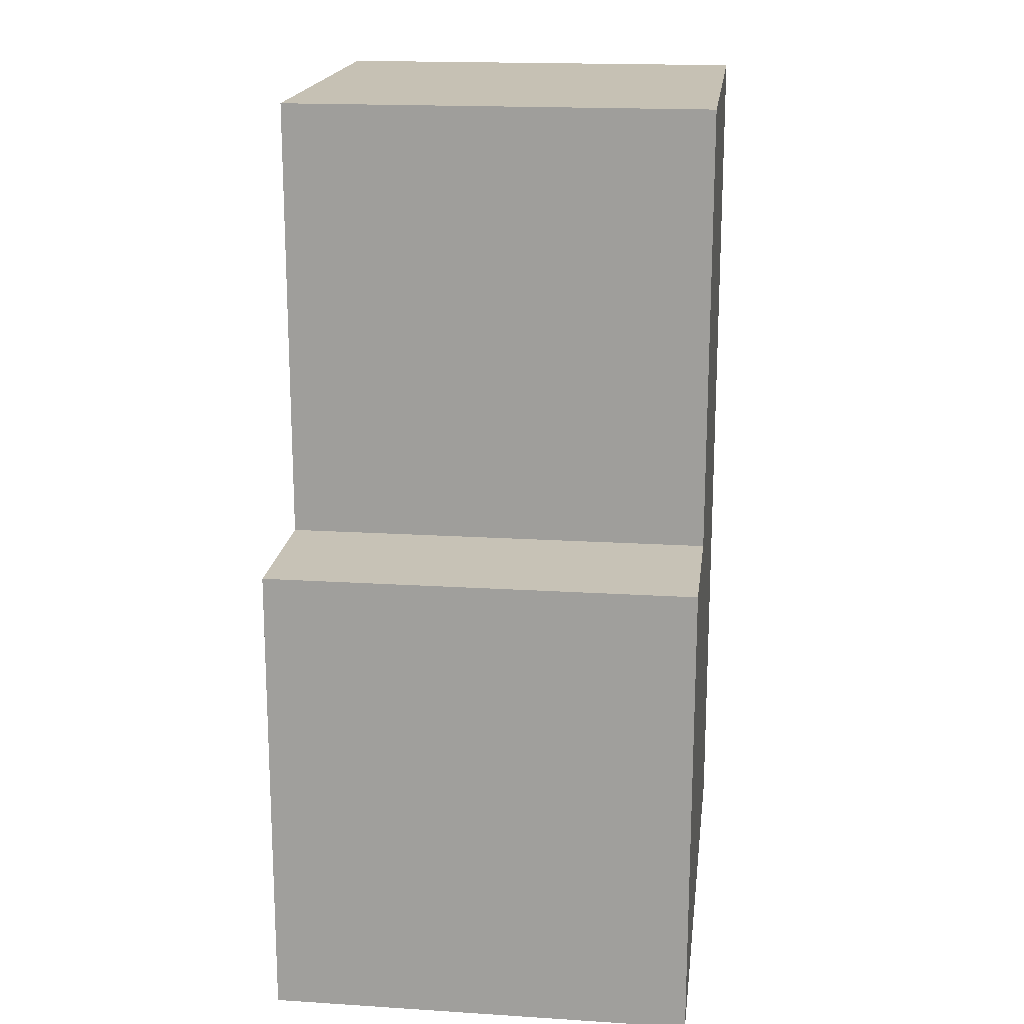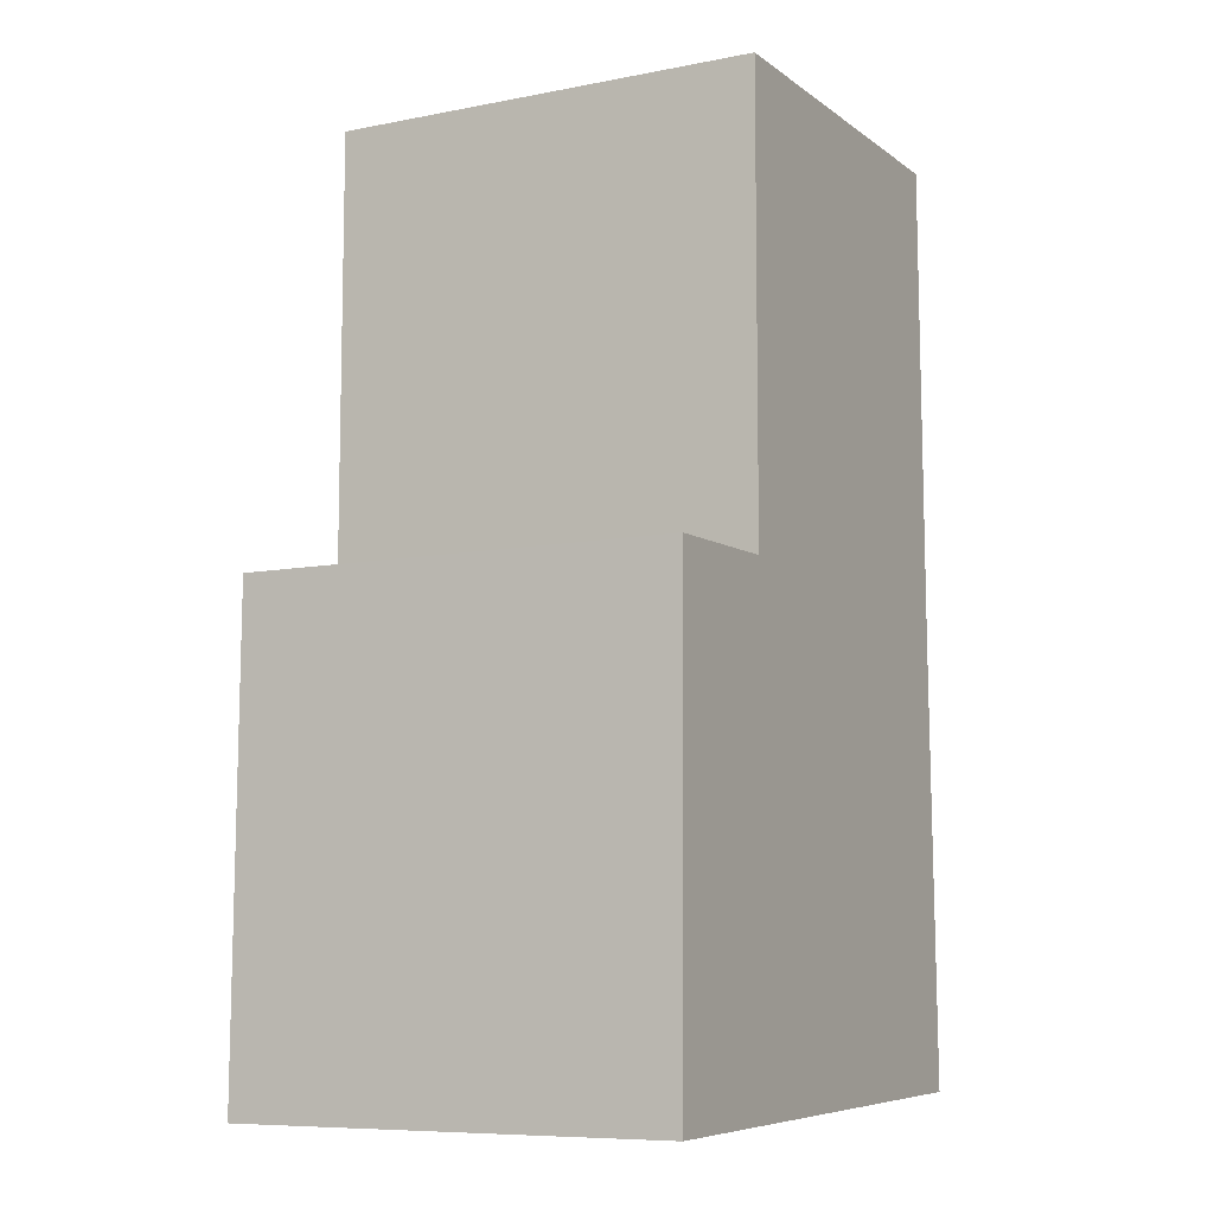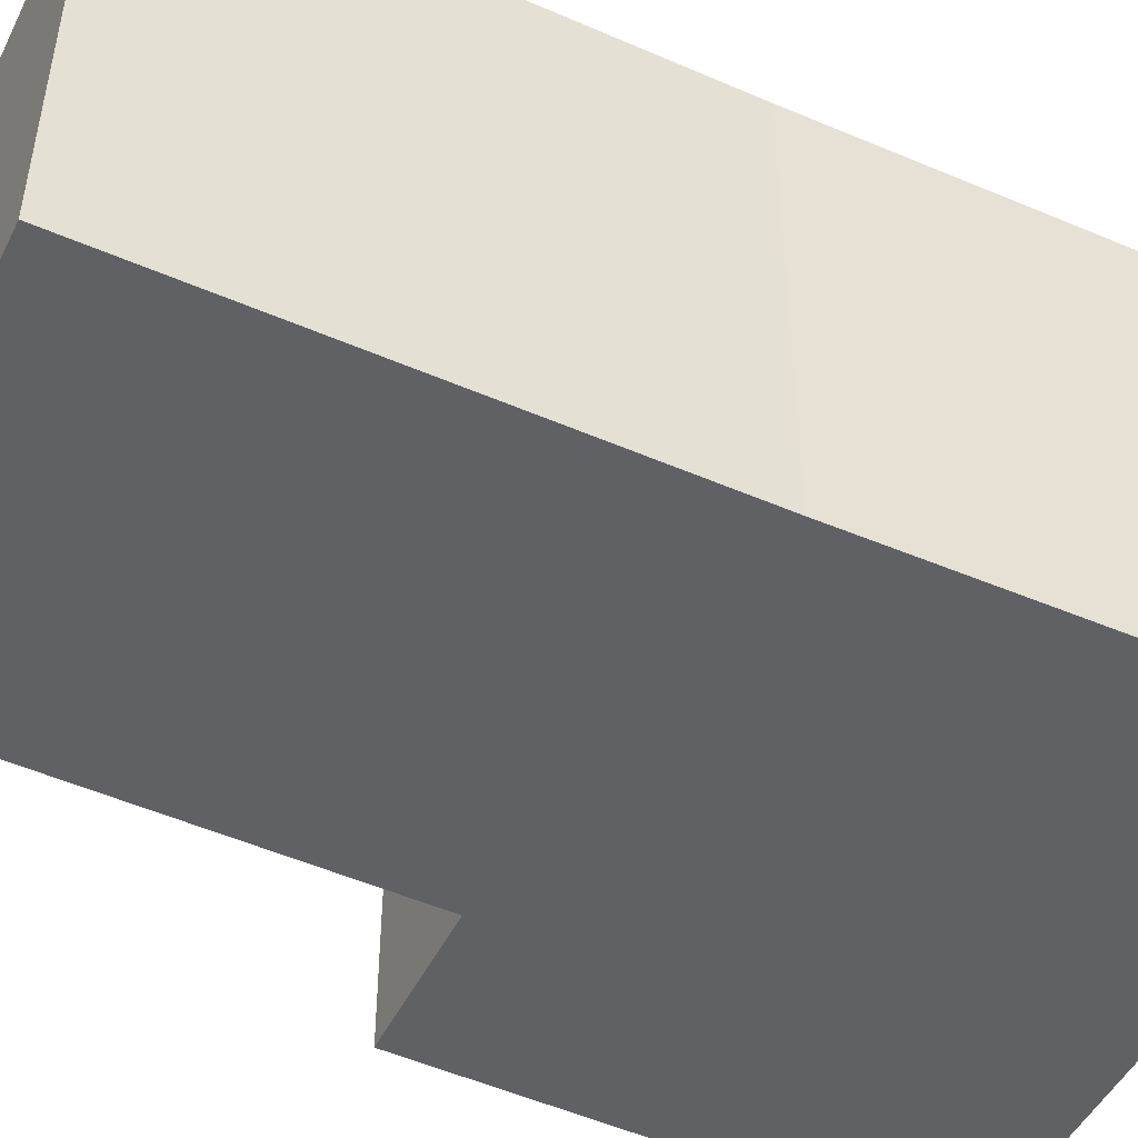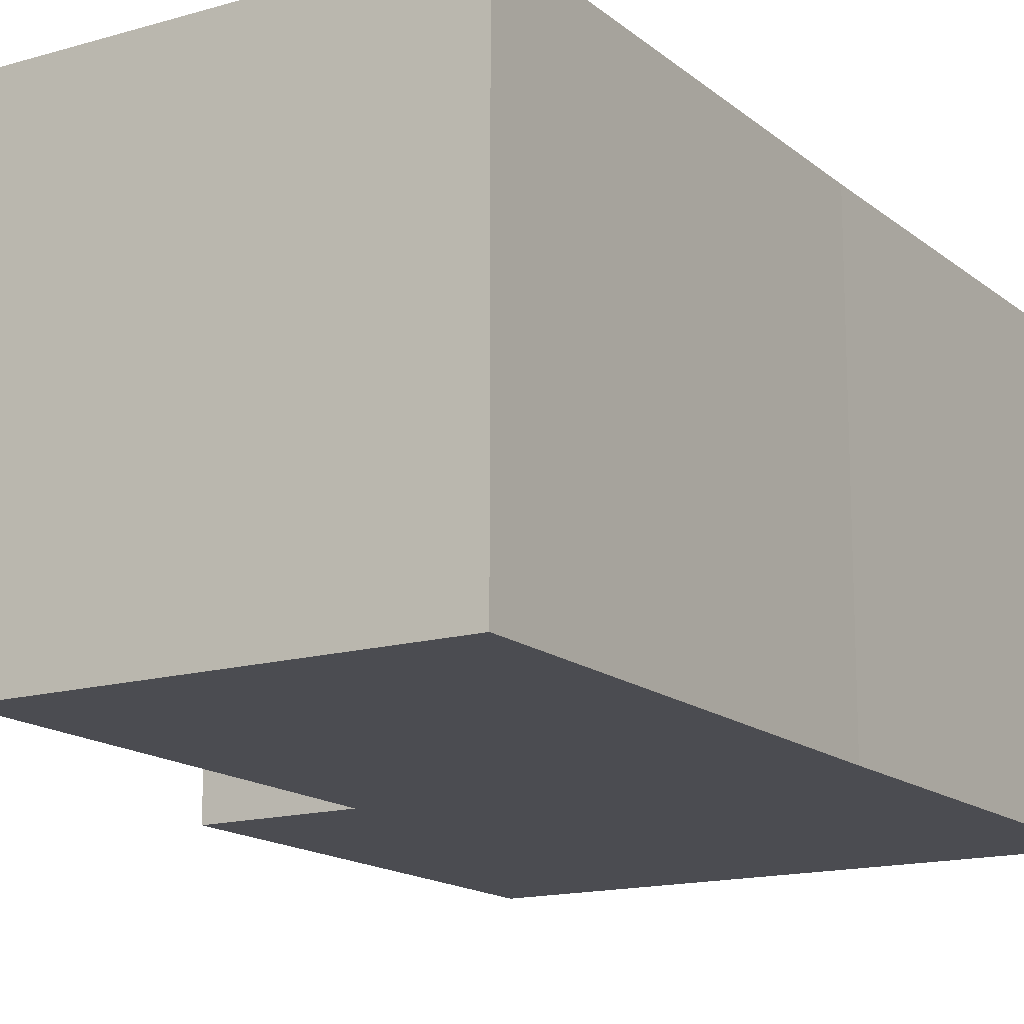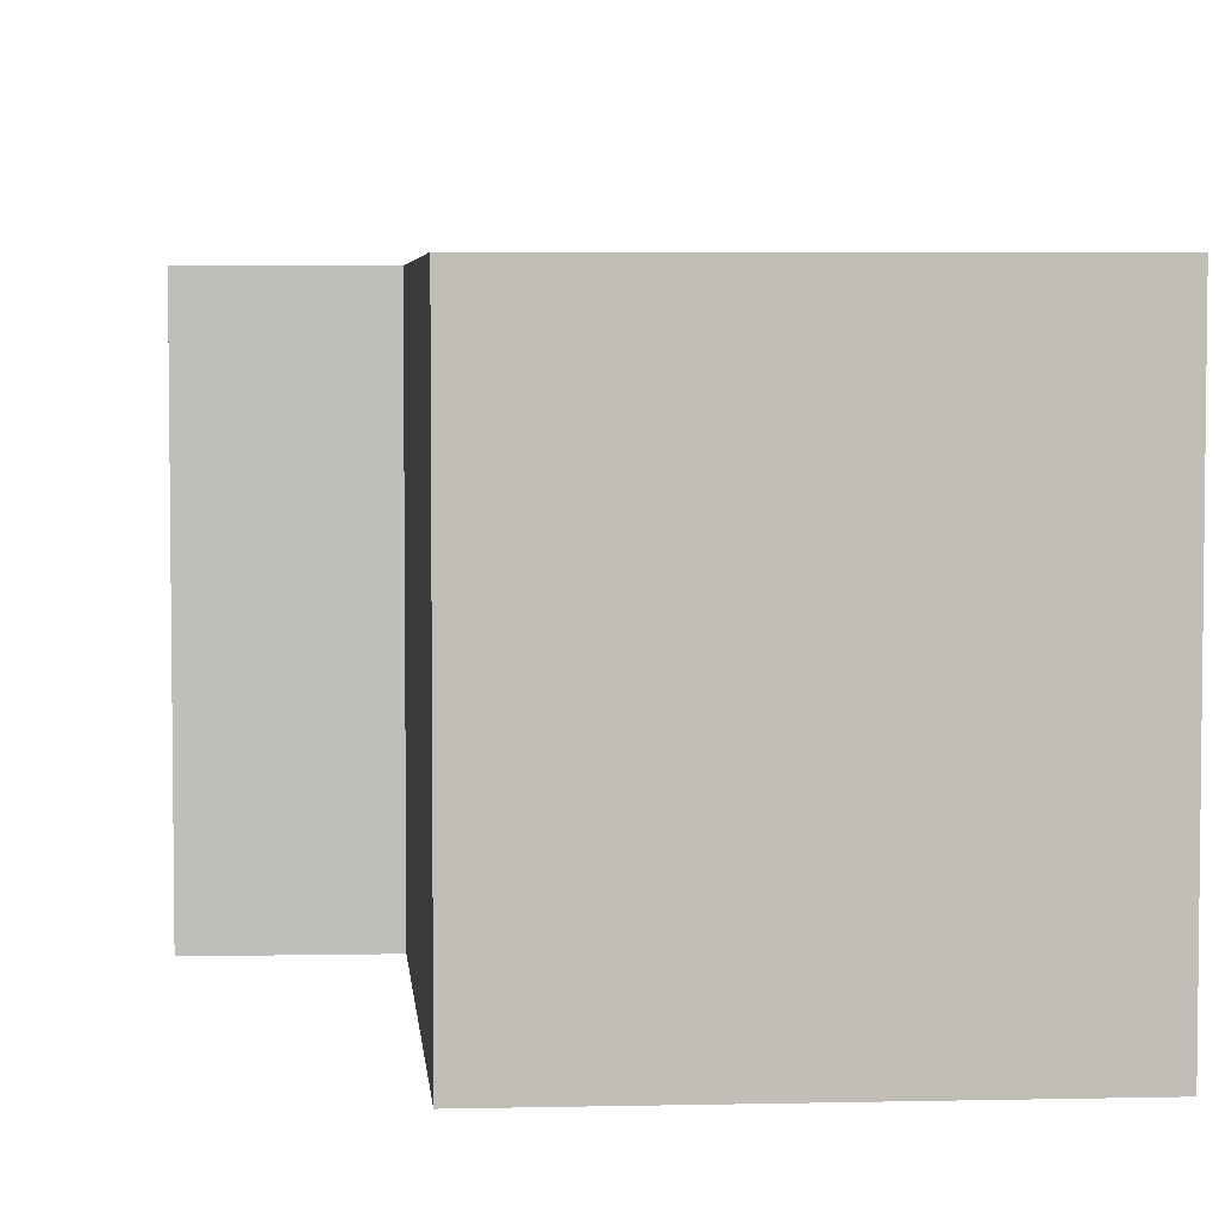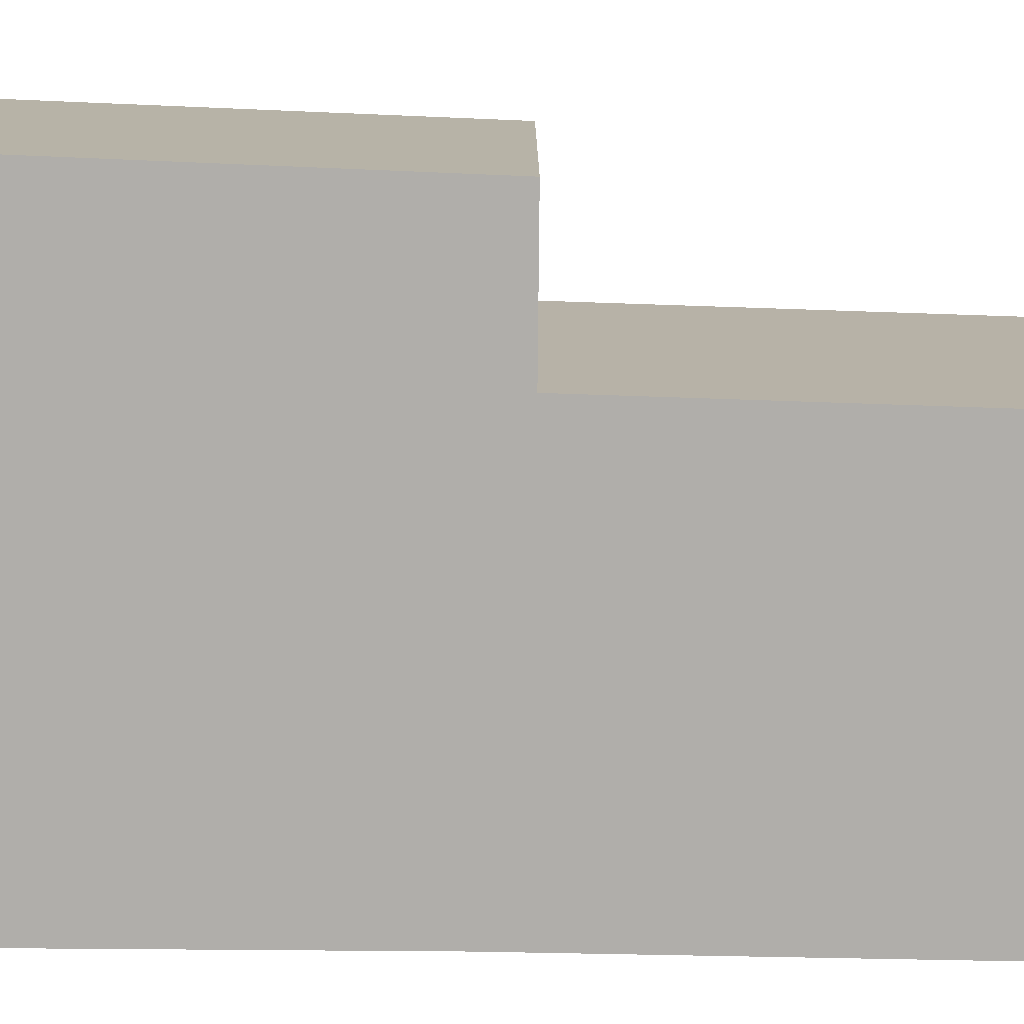
<metadata>
{"format":"obj","ext":"obj","renderer":"f3d","projection":"perspective","resolution":1024,"background":"white","views":[{"elev":17.9,"azim":-82.9,"up":"+Z"},{"elev":-8.3,"azim":-61.8,"up":"+Z"},{"elev":-48.5,"azim":63.4,"up":"+Y"},{"elev":-15.3,"azim":30.9,"up":"+Y"},{"elev":4.6,"azim":-4.9,"up":"+Y"},{"elev":-77.7,"azim":-91.8,"up":"+Y"}]}
</metadata>
<code>
v  6.331 4.905 0.12
v  6.335 4.905 0.904
v  6.354 4.905 0.12
v  0 4.905 3.003e-16
v  6.236 4.905 5.053
v  6.167 4.905 10.55
v  1.704 4.905 5.425
v  0.053 4.905 5.388
v  1.714 4.905 10.5
v  1.714 -6.429e-16 10.5
v  6.167 -6.462e-16 10.55
v  0.053 -3.299e-16 5.388
v  1.704 -3.322e-16 5.425
v  6.236 -3.094e-16 5.053
v  6.335 -5.535e-17 0.904
v  6.354 -7.348e-18 0.12
v  6.331 -7.348e-18 0.12
v  0 0 0
g defaultobject
f 1 2 3
f 2 1 4
f 2 4 5
f 5 4 6
f 6 4 7
f 7 4 8
f 9 6 7
f 10 6 9
f 6 10 11
f 12 7 8
f 7 12 13
f 11 5 6
f 5 11 14
f 5 14 2
f 2 14 15
f 2 15 3
f 3 15 16
f 16 1 3
f 1 16 17
f 17 4 1
f 4 17 18
f 18 8 4
f 8 18 12
f 13 9 7
f 9 13 10
f 11 13 14
f 13 11 10
f 15 17 16
f 17 15 18
f 18 15 14
f 18 14 12
f 12 14 13

</code>
